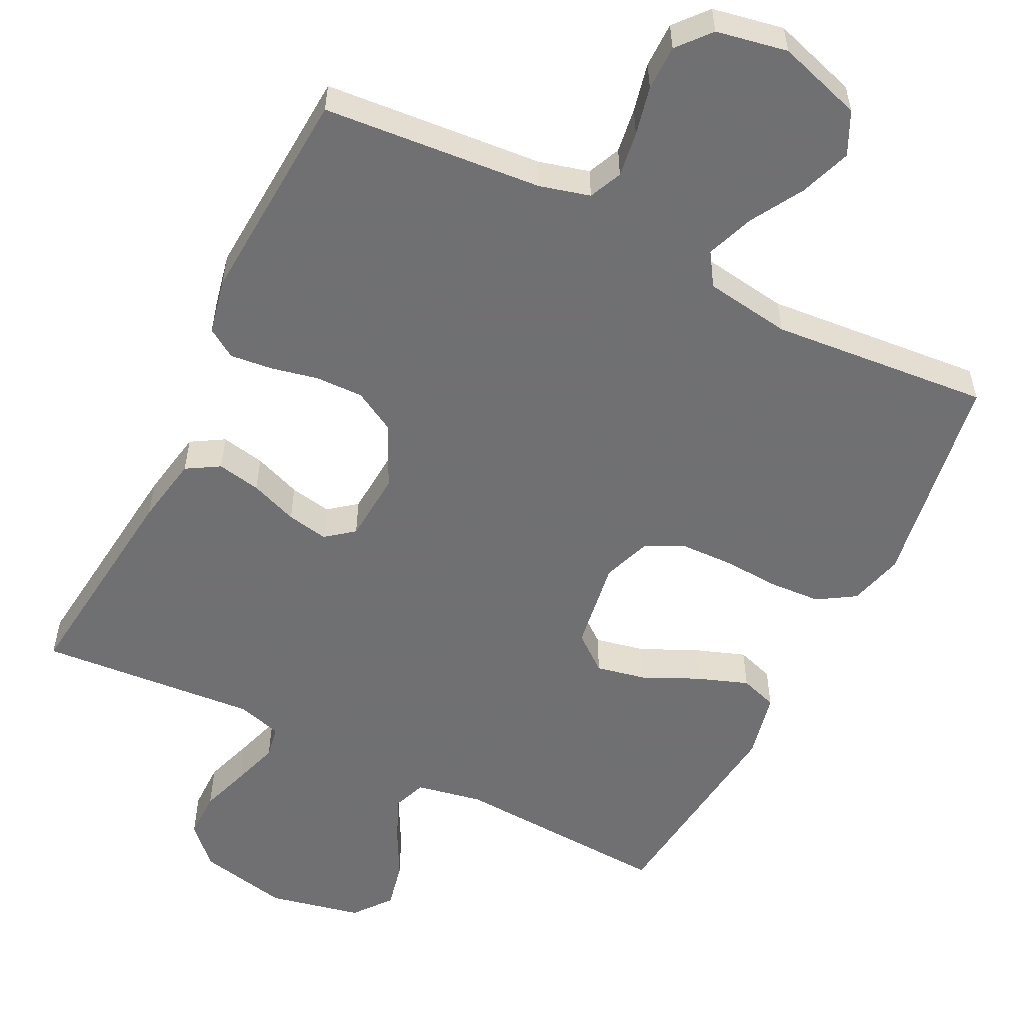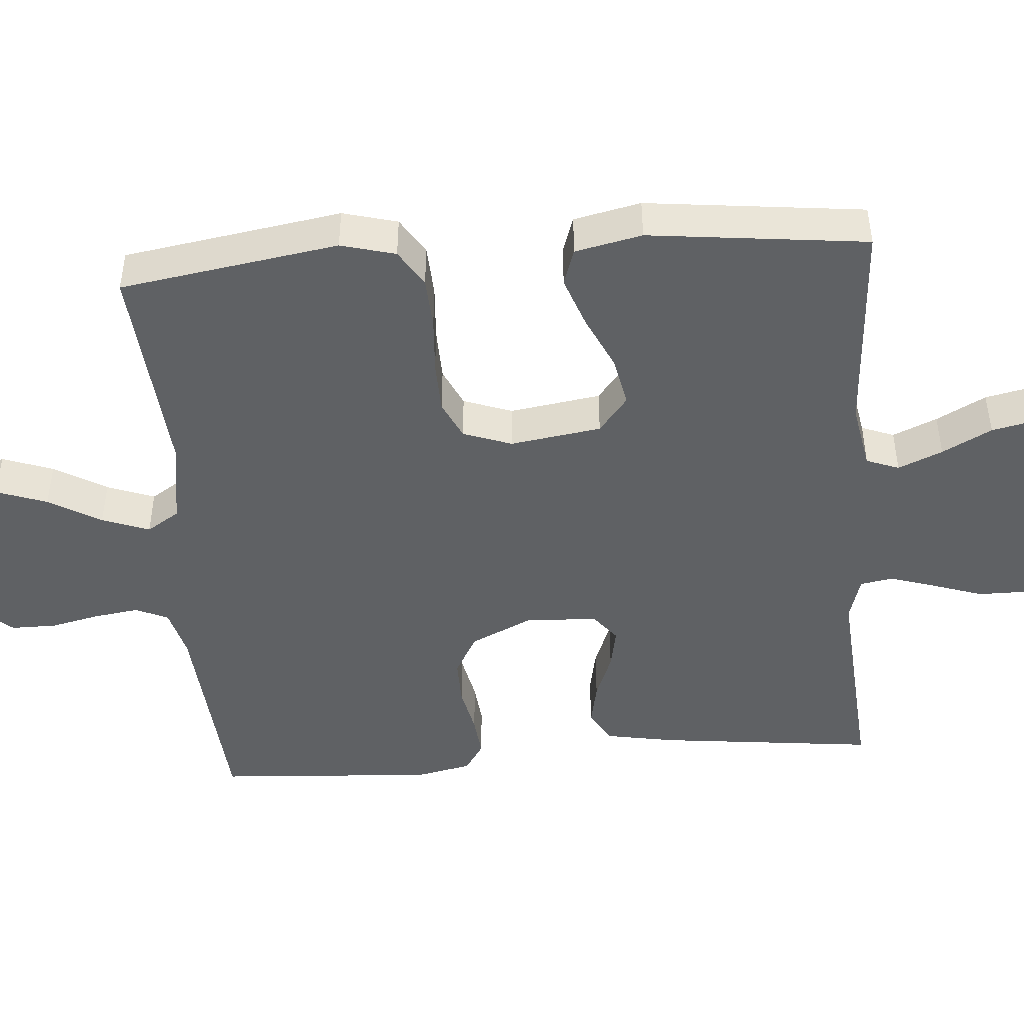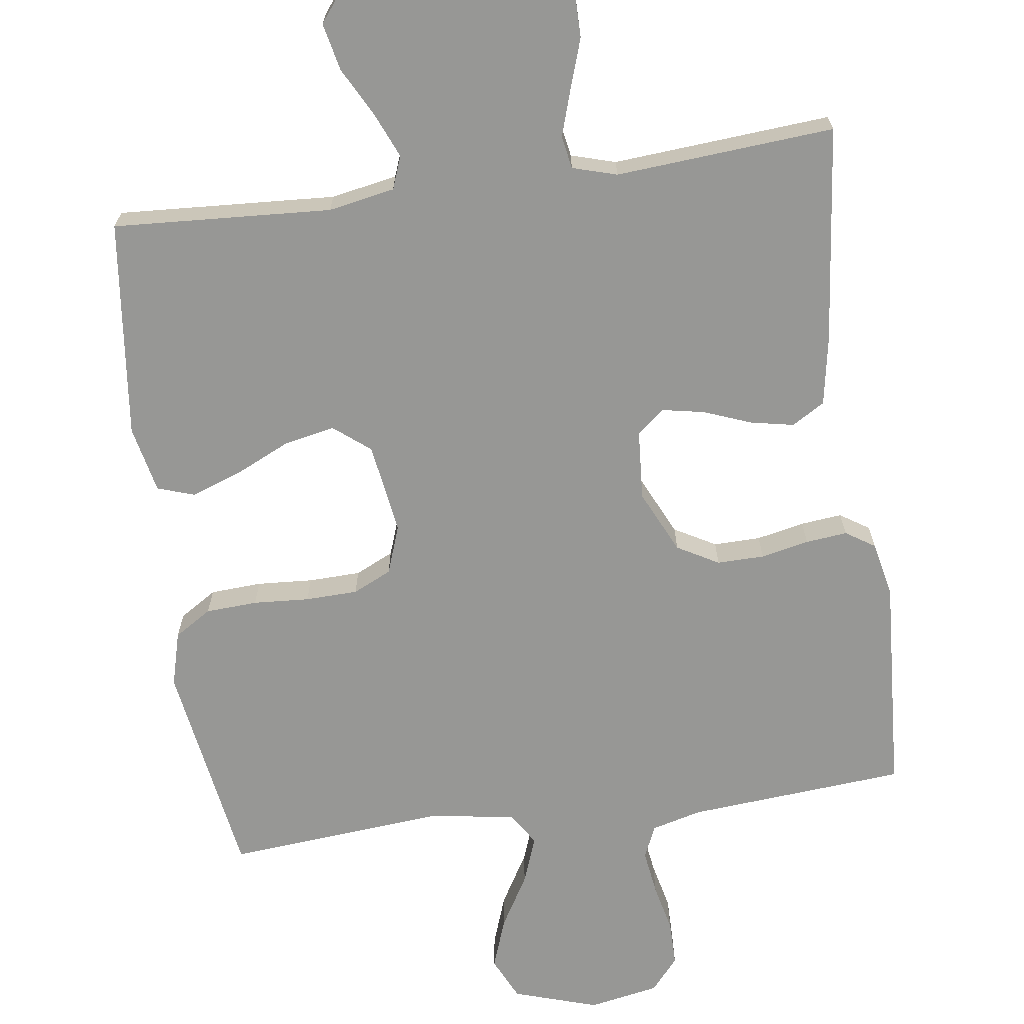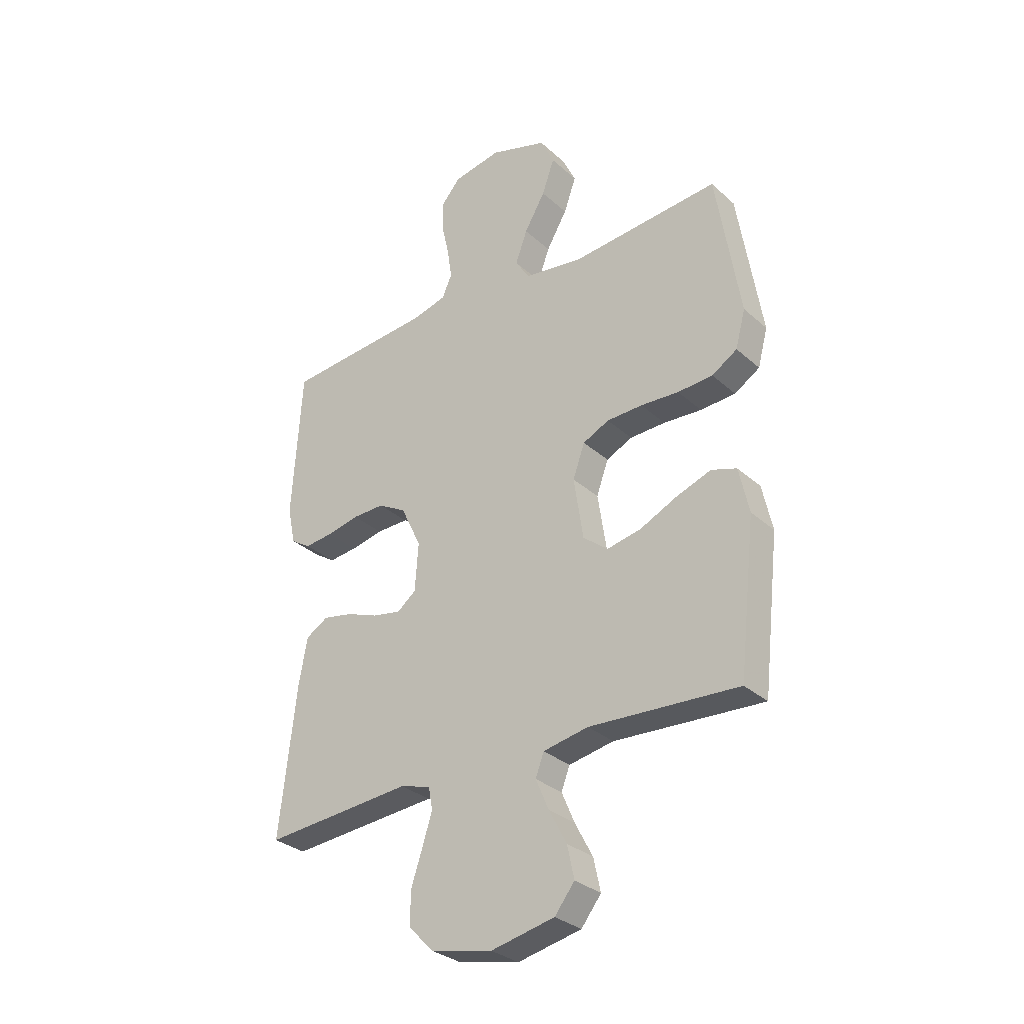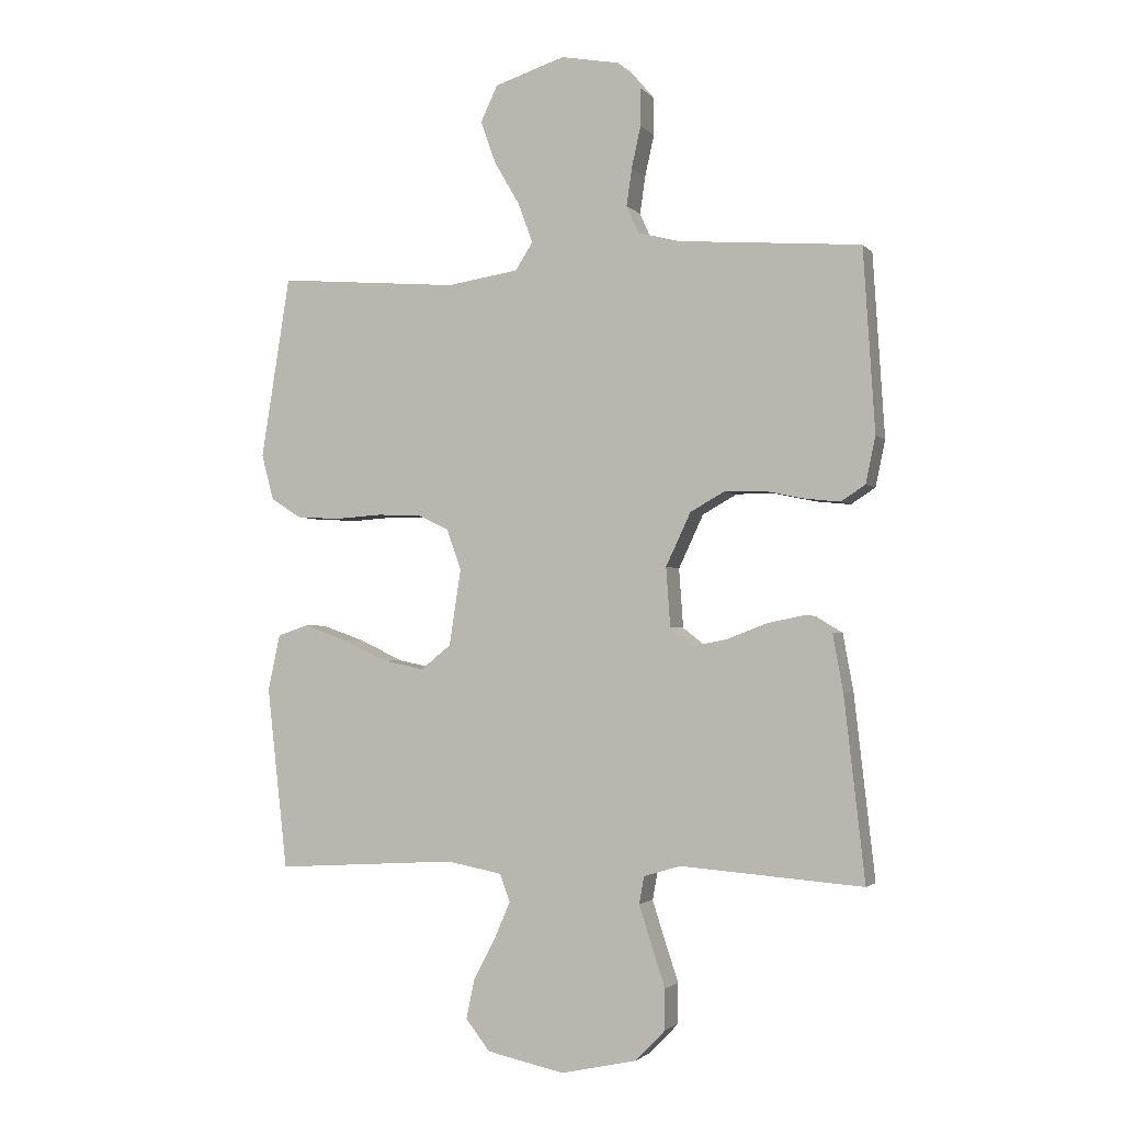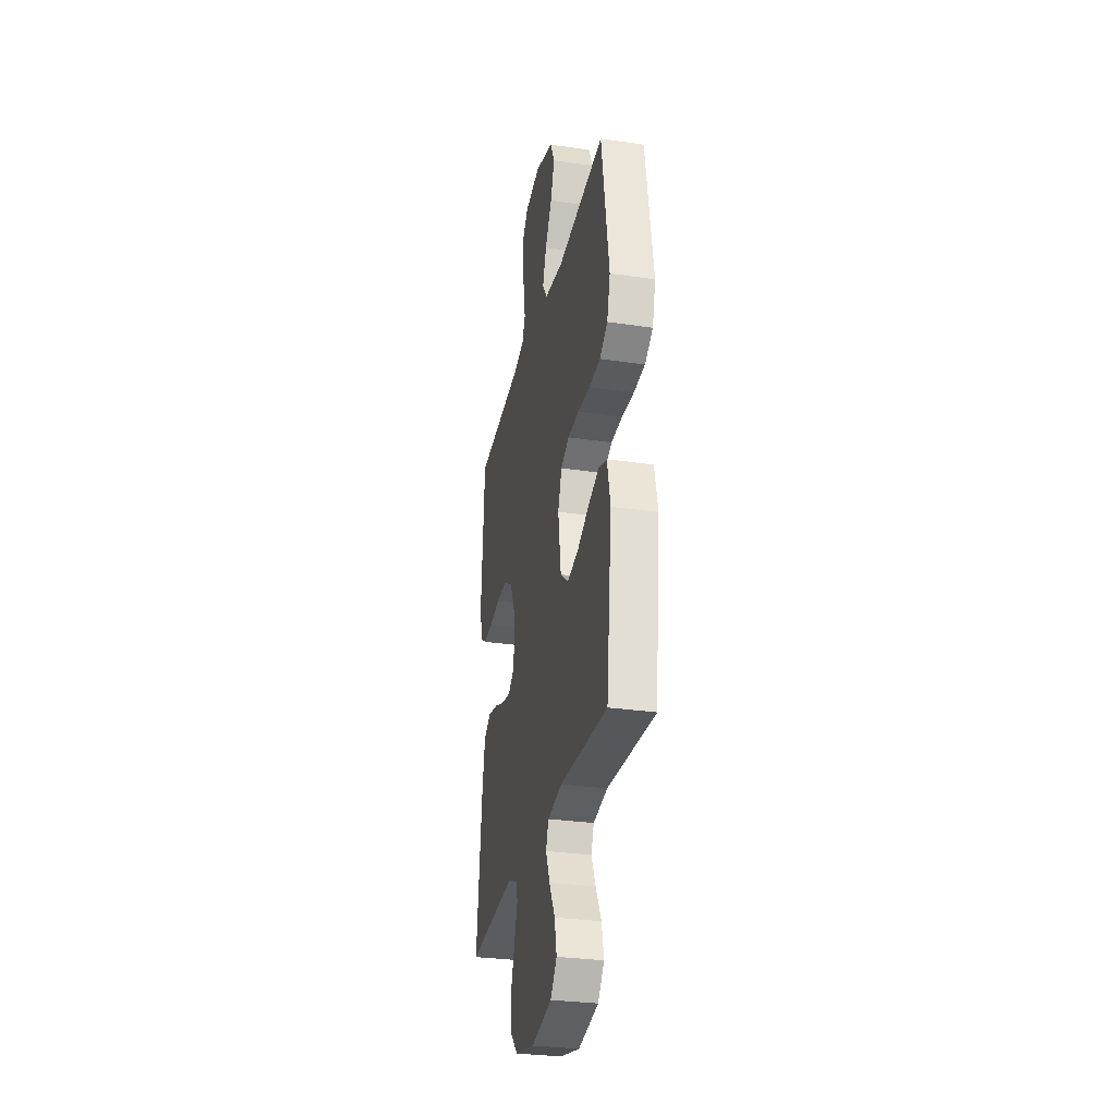
<metadata>
{"format":"obj","ext":"obj","renderer":"f3d","projection":"perspective","resolution":1024,"background":"white","views":[{"elev":-55.0,"azim":-26.4,"up":"+Y"},{"elev":-46.4,"azim":94.4,"up":"+Y"},{"elev":-68.1,"azim":-172.1,"up":"+Y"},{"elev":-31.1,"azim":38.5,"up":"+Z"},{"elev":-2.3,"azim":-159.8,"up":"+Z"},{"elev":-29.9,"azim":77.9,"up":"+Z"}]}
</metadata>
<code>
v 0.5 0.07 -0.5
v 0.2 0.07 -0.482
v 0.109 0.07 -0.499
v 0.092 0.07 -0.544
v 0.118 0.07 -0.605
v 0.154 0.07 -0.673
v 0.168 0.07 -0.738
v 0.128 0.07 -0.789
v 0 0.07 -0.816
v -0.124 0.07 -0.789
v -0.174 0.07 -0.738
v -0.174 0.07 -0.672
v -0.151 0.07 -0.603
v -0.131 0.07 -0.54
v -0.139 0.07 -0.495
v -0.2 0.07 -0.477
v -0.5 0.07 -0.5
v -0.466 0.07 -0.2
v -0.449 0.07 -0.106
v -0.404 0.07 -0.079
v -0.344 0.07 -0.091
v -0.279 0.07 -0.116
v -0.222 0.07 -0.127
v -0.184 0.07 -0.097
v -0.177 0.07 0
v -0.218 0.07 0.087
v -0.275 0.07 0.119
v -0.34 0.07 0.118
v -0.406 0.07 0.104
v -0.463 0.07 0.098
v -0.503 0.07 0.124
v -0.519 0.07 0.2
v -0.5 0.07 0.5
v -0.2 0.07 0.524
v -0.131 0.07 0.542
v -0.111 0.07 0.587
v -0.12 0.07 0.649
v -0.135 0.07 0.716
v -0.135 0.07 0.778
v -0.097 0.07 0.823
v 0 0.07 0.841
v 0.116 0.07 0.804
v 0.144 0.07 0.745
v 0.119 0.07 0.675
v 0.077 0.07 0.603
v 0.053 0.07 0.538
v 0.082 0.07 0.493
v 0.2 0.07 0.475
v 0.5 0.07 0.5
v 0.548 0.07 0.2
v 0.528 0.07 0.125
v 0.477 0.07 0.093
v 0.406 0.07 0.089
v 0.329 0.07 0.094
v 0.257 0.07 0.092
v 0.204 0.07 0.067
v 0.18 0.07 0
v 0.199 0.07 -0.125
v 0.249 0.07 -0.165
v 0.318 0.07 -0.151
v 0.393 0.07 -0.116
v 0.463 0.07 -0.091
v 0.514 0.07 -0.108
v 0.534 0.07 -0.2
v 0.5 0 -0.5
v 0.2 0 -0.482
v 0.109 0 -0.499
v 0.092 0 -0.544
v 0.118 0 -0.605
v 0.154 0 -0.673
v 0.168 0 -0.738
v 0.128 0 -0.789
v 0 0 -0.816
v -0.124 0 -0.789
v -0.174 0 -0.738
v -0.174 0 -0.672
v -0.151 0 -0.603
v -0.131 0 -0.54
v -0.139 0 -0.495
v -0.2 0 -0.477
v -0.5 0 -0.5
v -0.466 0 -0.2
v -0.449 0 -0.106
v -0.404 0 -0.079
v -0.344 0 -0.091
v -0.279 0 -0.116
v -0.222 0 -0.127
v -0.184 0 -0.097
v -0.177 0 0
v -0.218 0 0.087
v -0.275 0 0.119
v -0.34 0 0.118
v -0.406 0 0.104
v -0.463 0 0.098
v -0.503 0 0.124
v -0.519 0 0.2
v -0.5 0 0.5
v -0.2 0 0.524
v -0.131 0 0.542
v -0.111 0 0.587
v -0.12 0 0.649
v -0.135 0 0.716
v -0.135 0 0.778
v -0.097 0 0.823
v 0 0 0.841
v 0.116 0 0.804
v 0.144 0 0.745
v 0.119 0 0.675
v 0.077 0 0.603
v 0.053 0 0.538
v 0.082 0 0.493
v 0.2 0 0.475
v 0.5 0 0.5
v 0.548 0 0.2
v 0.528 0 0.125
v 0.477 0 0.093
v 0.406 0 0.089
v 0.329 0 0.094
v 0.257 0 0.092
v 0.204 0 0.067
v 0.18 0 0
v 0.199 0 -0.125
v 0.249 0 -0.165
v 0.318 0 -0.151
v 0.393 0 -0.116
v 0.463 0 -0.091
v 0.514 0 -0.108
v 0.534 0 -0.2
f 64 1 2
f 63 64 2
f 62 63 2
f 61 62 2
f 60 61 2
f 59 60 2 3
f 58 59 3
f 57 58 3 4
f 52 53 54
f 51 52 54
f 50 51 54
f 49 50 54
f 48 49 54
f 47 48 54 55
f 46 47 55 56
f 43 44 45
f 42 43 45
f 41 42 45
f 40 41 45
f 39 40 45
f 38 39 45
f 37 38 45
f 36 37 45 46
f 46 56 57
f 36 46 57
f 35 36 57
f 32 33 34
f 31 32 34
f 30 31 34
f 29 30 34
f 28 29 34
f 27 28 34 35
f 20 21 22
f 19 20 22
f 18 19 22
f 17 18 22
f 16 17 22
f 15 16 22 23
f 11 12 13
f 10 11 13
f 9 10 13
f 8 9 13
f 7 8 13
f 6 7 13
f 5 6 13
f 4 5 13 14
f 57 4 14 15
f 26 27 35 57
f 25 26 57
f 24 25 57 15
f 15 23 24
f 66 65 128
f 66 128 127
f 66 127 126
f 66 126 125
f 66 125 124
f 67 66 124 123
f 67 123 122
f 68 67 122 121
f 118 117 116
f 118 116 115
f 118 115 114
f 118 114 113
f 118 113 112
f 119 118 112 111
f 120 119 111 110
f 109 108 107
f 109 107 106
f 109 106 105
f 109 105 104
f 109 104 103
f 109 103 102
f 109 102 101
f 110 109 101 100
f 121 120 110
f 121 110 100
f 121 100 99
f 98 97 96
f 98 96 95
f 98 95 94
f 98 94 93
f 98 93 92
f 99 98 92 91
f 86 85 84
f 86 84 83
f 86 83 82
f 86 82 81
f 86 81 80
f 87 86 80 79
f 77 76 75
f 77 75 74
f 77 74 73
f 77 73 72
f 77 72 71
f 77 71 70
f 77 70 69
f 78 77 69 68
f 79 78 68 121
f 121 99 91 90
f 121 90 89
f 79 121 89 88
f 88 87 79
f 1 65 66 2
f 2 66 67 3
f 3 67 68 4
f 4 68 69 5
f 5 69 70 6
f 6 70 71 7
f 7 71 72 8
f 8 72 73 9
f 9 73 74 10
f 10 74 75 11
f 11 75 76 12
f 12 76 77 13
f 13 77 78 14
f 14 78 79 15
f 15 79 80 16
f 16 80 81 17
f 17 81 82 18
f 18 82 83 19
f 19 83 84 20
f 20 84 85 21
f 21 85 86 22
f 22 86 87 23
f 23 87 88 24
f 24 88 89 25
f 25 89 90 26
f 26 90 91 27
f 27 91 92 28
f 28 92 93 29
f 29 93 94 30
f 30 94 95 31
f 31 95 96 32
f 32 96 97 33
f 33 97 98 34
f 34 98 99 35
f 35 99 100 36
f 36 100 101 37
f 37 101 102 38
f 38 102 103 39
f 39 103 104 40
f 40 104 105 41
f 41 105 106 42
f 42 106 107 43
f 43 107 108 44
f 44 108 109 45
f 45 109 110 46
f 46 110 111 47
f 47 111 112 48
f 48 112 113 49
f 49 113 114 50
f 50 114 115 51
f 51 115 116 52
f 52 116 117 53
f 53 117 118 54
f 54 118 119 55
f 55 119 120 56
f 56 120 121 57
f 57 121 122 58
f 58 122 123 59
f 59 123 124 60
f 60 124 125 61
f 61 125 126 62
f 62 126 127 63
f 63 127 128 64
f 64 128 65 1

</code>
